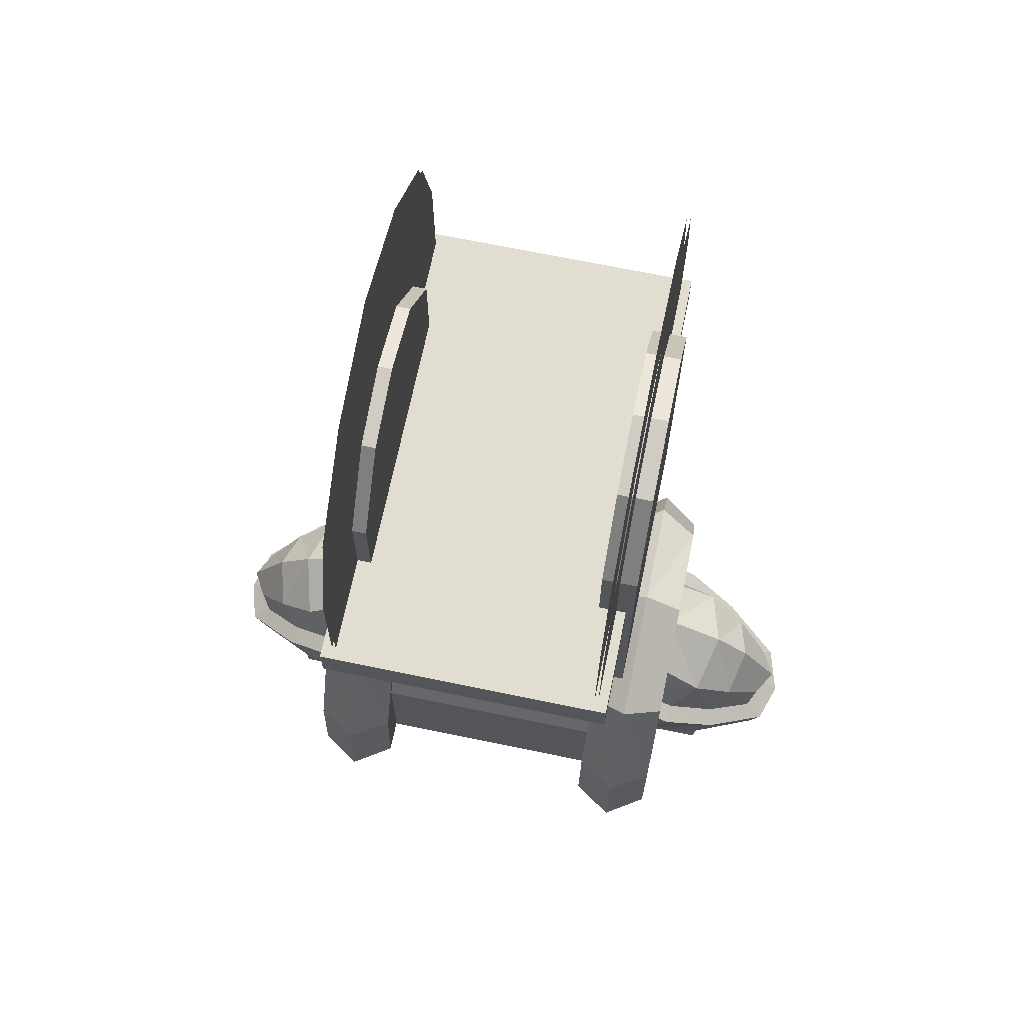
<metadata>
{"format":"obj","ext":"obj","renderer":"f3d","projection":"perspective","resolution":1024,"background":"white","views":[{"elev":68.8,"azim":-168.3,"up":"+Z"}]}
</metadata>
<code>
g juqing_fuben_376_stone01
v -296.7 3.1e-05 -5.956
v -304.8 4.4e-05 5.752
v -292.6 38.58 14.36
v -282.6 40.9 0.1946
v -238.9 70.48 51.93
v -221.6 74.01 27.24
v -292.6 38.58 14.36
v -275.6 31.21 29.23
v -234.9 54.43 57.73
v -238.9 70.48 51.93
v -304.8 4.4e-05 5.752
v -287.8 5.8e-05 20.67
v -164.9 88.53 49.23
v -190.7 86.58 86.02
v -191.9 68.31 87.8
v -190.7 86.58 86.02
v -144 87.36 119.5
v -113.8 87.79 76.37
v -144 87.36 119.5
v -145.2 69.11 121.2
v -282.6 -40.89 0.1946
v -292.6 -38.58 14.36
v -221.6 -74.01 27.24
v -238.9 -70.48 51.93
v -292.6 -38.58 14.36
v -238.9 -70.48 51.93
v -234.9 -54.43 57.73
v -275.6 -31.21 29.23
v -164.9 -88.53 49.23
v -190.7 -86.58 86.02
v -191.9 -68.31 87.8
v -190.7 -86.58 86.02
v -144 -87.36 119.5
v -113.8 -87.79 76.37
v -144 -87.36 119.5
v -145.2 -69.11 121.2
v 296.7 -4.4e-05 -5.956
v 282.6 40.89 0.1945
v 292.6 38.58 14.36
v 304.8 -3.2e-05 5.752
v 221.6 74.01 27.24
v 238.9 70.48 51.93
v 292.6 38.58 14.36
v 238.9 70.48 51.93
v 234.9 54.43 57.73
v 275.6 31.21 29.23
v 304.8 -3.2e-05 5.752
v 287.8 -1.5e-05 20.67
v 164.9 88.53 49.23
v 190.7 86.58 86.02
v 191.9 68.31 87.8
v 190.7 86.58 86.02
v 144 87.36 119.5
v 113.8 87.79 76.37
v 144 87.36 119.5
v 145.2 69.11 121.2
v 292.6 -38.58 14.36
v 282.6 -40.9 0.1945
v 238.9 -70.48 51.93
v 221.6 -74.01 27.24
v 292.6 -38.58 14.36
v 275.6 -31.21 29.23
v 234.9 -54.43 57.73
v 238.9 -70.48 51.93
v 164.9 -88.53 49.23
v 190.7 -86.58 86.02
v 191.9 -68.31 87.8
v 190.7 -86.58 86.02
v 144 -87.36 119.5
v 113.8 -87.79 76.37
v 144 -87.36 119.5
v 145.2 -69.11 121.2
v 107.7 100.8 169.1
v 107.7 0.000259 209.2
v 143.9 0.000277 230.5
v 143.9 116.9 187.2
v 107.7 82.4 145.7
v 107.7 0.000223 174.5
v 107.7 0.000259 209.2
v 107.7 100.8 169.1
v 107.7 148.4 80.21
v 143.9 172.1 87.25
v 107.7 106.2 69.45
v 107.7 148.4 80.21
v 137.8 66.32 60.08
v 133.9 59.95 118.5
v 107.7 82.4 145.7
v 107.7 106.2 69.45
v 107.7 154.4 -2.275
v 143.9 177.6 -2.275
v 107.7 108.4 -2.275
v 107.7 154.4 -2.275
v 137.8 68.63 -2.275
v 107.7 108.4 -2.275
v 180.1 100.8 169.1
v 180.1 0.00025 209.2
v 180.1 82.4 145.7
v 180.1 100.8 169.1
v 180.1 0.00025 209.2
v 180.1 0.000213 174.5
v 153.8 59.95 118.5
v 180.1 82.4 145.7
v 180.1 0.000213 174.5
v 153.8 0.000191 149.5
v 180.1 148.4 80.21
v 180.1 106.2 69.45
v 180.1 148.4 80.21
v 150 66.32 60.08
v 180.1 106.2 69.45
v 180.1 154.4 -2.275
v 180.1 108.4 -2.275
v 180.1 154.4 -2.275
v 150 68.63 -2.275
v 180.1 108.4 -2.275
v 107.7 -100.8 169.1
v 143.9 -116.9 187.2
v 107.7 -82.4 145.7
v 107.7 -100.8 169.1
v 107.7 -148.4 80.21
v 143.9 -172.1 87.25
v 107.7 -106.2 69.45
v 107.7 -148.4 80.21
v 137.8 -66.32 60.08
v 107.7 -106.2 69.45
v 107.7 -82.4 145.7
v 133.9 -59.95 118.5
v 107.7 -154.4 -2.275
v 143.9 -177.6 -2.275
v 107.7 -108.4 -2.275
v 107.7 -154.4 -2.275
v 137.8 -68.63 -2.275
v 107.7 -108.4 -2.275
v 180.1 -100.8 169.1
v 180.1 -82.4 145.7
v 180.1 -100.8 169.1
v 153.8 -59.95 118.5
v 180.1 -82.4 145.7
v 180.1 -148.4 80.21
v 180.1 -106.2 69.45
v 180.1 -148.4 80.21
v 150 -66.32 60.08
v 180.1 -106.2 69.45
v 180.1 -154.4 -2.275
v 180.1 -108.4 -2.275
v 180.1 -154.4 -2.275
v 150 -68.63 -2.275
v 180.1 -108.4 -2.275
v -107.7 100.8 169.1
v -143.9 116.9 187.2
v -143.9 0.000313 230.5
v -107.7 0.000286 209.2
v -107.7 82.4 145.7
v -107.7 100.8 169.1
v -107.7 0.000286 209.2
v -107.7 0.00025 174.5
v -107.7 148.4 80.21
v -143.9 172.1 87.25
v -107.7 106.2 69.45
v -107.7 148.4 80.21
v -137.8 66.32 60.08
v -107.7 106.2 69.45
v -107.7 82.4 145.7
v -133.9 59.95 118.5
v -107.7 154.4 -2.275
v -143.9 177.6 -2.275
v -107.7 108.4 -2.275
v -107.7 154.4 -2.275
v -137.8 68.63 -2.275
v -107.7 108.4 -2.275
v -180.1 100.8 169.1
v -180.1 0.000295 209.2
v -180.1 82.4 145.7
v -180.1 0.000259 174.5
v -180.1 0.000295 209.2
v -180.1 100.8 169.1
v -153.8 59.95 118.5
v -153.8 0.000229 149.5
v -180.1 0.000259 174.5
v -180.1 82.4 145.7
v -180.1 148.4 80.21
v -180.1 106.2 69.45
v -180.1 148.4 80.21
v -150 66.32 60.08
v -180.1 106.2 69.45
v -180.1 154.4 -2.275
v -180.1 108.4 -2.275
v -180.1 154.4 -2.275
v -150 68.63 -2.275
v -180.1 108.4 -2.275
v -107.7 -100.8 169.1
v -143.9 -116.9 187.2
v -107.7 -82.4 145.7
v -107.7 -100.8 169.1
v -107.7 -148.4 80.21
v -143.9 -172.1 87.25
v -107.7 -106.2 69.45
v -107.7 -148.4 80.21
v -137.8 -66.32 60.08
v -133.9 -59.95 118.5
v -107.7 -82.4 145.7
v -107.7 -106.2 69.45
v -107.7 -154.4 -2.274
v -143.9 -177.6 -2.274
v -107.7 -108.4 -2.275
v -107.7 -154.4 -2.274
v -137.8 -68.63 -2.275
v -107.7 -108.4 -2.275
v -180.1 -100.8 169.1
v -180.1 -82.4 145.7
v -180.1 -100.8 169.1
v -153.8 -59.95 118.5
v -180.1 -82.4 145.7
v -180.1 -148.4 80.21
v -180.1 -106.2 69.45
v -180.1 -148.4 80.21
v -150 -66.32 60.08
v -180.1 -106.2 69.45
v -180.1 -154.4 -2.274
v -180.1 -108.4 -2.274
v -180.1 -154.4 -2.274
v -150 -68.63 -2.275
v -180.1 -108.4 -2.274
v 108.7 101.6 331.6
v 108.7 101.6 151.4
v 37.26 101.6 210.4
v 37.26 101.2 295.1
v 145.7 123.8 115.5
v 145.7 123.8 -5.397
v 2.5e-05 123.8 -5.397
v -9.2e-05 123.8 115.5
v 108.7 101.6 151.4
v 145.7 123.8 115.5
v -9.2e-05 123.8 115.5
v -0.00013 101.6 151.4
v 37.26 82.67 210.4
v 37.26 82.67 295.1
v 37.26 101.2 295.1
v 37.26 101.6 210.4
v 37.26 82.67 210.4
v 37.26 101.6 210.4
v -0.000187 101.6 210.4
v -0.00019 82.67 210.4
v 18.85 100.8 309.1
v 18.85 82.67 309.1
v 37.26 82.67 295.1
v 37.26 82.67 210.4
v -0.000289 100.8 314.7
v -0.000305 100.8 331.6
v -0.00019 82.67 210.4
v -0.000291 82.67 314.7
v 18.85 100.8 309.1
v 18.85 82.67 309.1
v -0.000289 100.8 314.7
v -0.000291 82.67 314.7
v 108.7 101.6 331.6
v 108.7 0.000334 331.6
v 108.7 0.000145 151.4
v -0.00013 101.6 151.4
v -0.000187 101.6 210.4
v -108.7 101.6 331.6
v -37.26 101.2 295.1
v -37.26 101.6 210.4
v -108.7 101.6 151.4
v -145.7 123.8 115.5
v -145.7 123.8 -5.397
v -108.7 101.6 151.4
v -145.7 123.8 115.5
v -37.26 82.67 210.4
v -37.26 101.6 210.4
v -37.26 101.2 295.1
v -37.26 82.67 295.1
v -37.26 82.67 210.4
v -37.26 101.6 210.4
v -18.85 100.8 309.1
v -18.85 82.67 309.1
v -37.26 82.67 210.4
v -37.26 82.67 295.1
v -18.85 100.8 309.1
v -18.85 82.67 309.1
v -108.7 101.6 331.6
v -108.7 0.000172 151.4
v -108.7 0.000361 331.6
v 108.7 -101.6 331.6
v 37.26 -101.2 295.1
v 37.26 -101.6 210.4
v 108.7 -101.6 151.4
v 145.7 -123.8 115.5
v -0.000124 -123.8 115.5
v -6e-06 -123.8 -5.397
v 145.7 -123.8 -5.397
v 108.7 -101.6 151.4
v -0.000156 -101.6 151.4
v -0.000124 -123.8 115.5
v 145.7 -123.8 115.5
v 37.26 -82.67 210.4
v 37.26 -101.6 210.4
v 37.26 -101.2 295.1
v 37.26 -82.67 295.1
v 37.26 -82.67 210.4
v -0.000211 -82.67 210.4
v -0.000213 -101.6 210.4
v 37.26 -101.6 210.4
v 18.85 -100.8 309.1
v 18.85 -82.67 309.1
v 37.26 -82.67 210.4
v 37.26 -82.67 295.1
v -0.000314 -100.8 314.7
v -0.000331 -100.8 331.6
v -0.000211 -82.67 210.4
v -0.000312 -82.67 314.7
v 18.85 -100.8 309.1
v 18.85 -82.67 309.1
v -0.000314 -100.8 314.7
v -0.000312 -82.67 314.7
v 108.7 -101.6 331.6
v -0.000213 -101.6 210.4
v -0.000156 -101.6 151.4
v -108.7 -101.6 331.6
v -108.7 -101.6 151.4
v -37.26 -101.6 210.4
v -37.26 -101.2 295.1
v -145.7 -123.8 115.5
v -145.7 -123.8 -5.397
v -108.7 -101.6 151.4
v -145.7 -123.8 115.5
v -37.26 -82.67 210.4
v -37.26 -82.67 295.1
v -37.26 -101.2 295.1
v -37.26 -101.6 210.4
v -37.26 -82.67 210.4
v -37.26 -101.6 210.4
v -18.85 -100.8 309.1
v -18.85 -82.67 309.1
v -37.26 -82.67 295.1
v -37.26 -82.67 210.4
v -18.85 -100.8 309.1
v -18.85 -82.67 309.1
v -108.7 -101.6 331.6
v -108.6 117.8 352.9
v -108.6 156.2 434.5
v 104.8 156.2 434.5
v 104.8 117.8 352.9
v -108.6 186.7 490.9
v 104.8 186.7 490.9
v -108.6 117.8 328.5
v 104.8 117.8 328.5
v 104.8 117.8 352.9
v 104.8 156.2 434.5
v 104.8 117.7 434.5
v -108.6 117.7 434.5
v -108.6 156.2 434.5
v -108.6 117.8 352.9
v 104.8 117.7 490.9
v 104.8 186.7 490.9
v -108.6 117.7 490.9
v -108.6 186.7 490.9
v -108.6 -117.8 352.9
v 104.8 -117.8 352.9
v 104.8 -156.2 434.5
v -108.6 -156.2 434.5
v 104.8 -186.7 490.9
v -108.6 -186.7 490.9
v -108.6 -117.8 328.5
v 104.8 -117.8 328.5
v 104.8 -117.8 352.9
v 104.8 -117.7 434.5
v 104.8 -156.2 434.5
v -108.6 -117.7 434.5
v -108.6 -117.8 352.9
v -108.6 -156.2 434.5
v 104.8 -117.7 490.9
v 104.8 -186.7 490.9
v -108.6 -186.7 490.9
v -108.6 -117.7 490.9
f 1 2 3
f 3 4 1
f 4 3 5
f 5 6 4
f 7 8 9
f 9 10 7
f 11 12 8
f 8 7 11
f 13 6 5
f 5 14 13
f 15 16 10
f 10 9 15
f 17 18 13
f 13 14 17
f 19 16 15
f 15 20 19
f 1 21 22
f 22 2 1
f 21 23 24
f 24 22 21
f 25 26 27
f 27 28 25
f 11 25 28
f 28 12 11
f 29 30 24
f 24 23 29
f 31 27 26
f 26 32 31
f 33 30 29
f 29 34 33
f 35 36 31
f 31 32 35
f 37 38 39
f 39 40 37
f 38 41 42
f 42 39 38
f 43 44 45
f 45 46 43
f 47 43 46
f 46 48 47
f 49 50 42
f 42 41 49
f 51 45 44
f 44 52 51
f 53 50 49
f 49 54 53
f 55 56 51
f 51 52 55
f 37 40 57
f 57 58 37
f 58 57 59
f 59 60 58
f 61 62 63
f 63 64 61
f 47 48 62
f 62 61 47
f 65 60 59
f 59 66 65
f 67 68 64
f 64 63 67
f 69 70 65
f 65 66 69
f 71 68 67
f 67 72 71
f 73 74 75
f 75 76 73
f 77 78 79
f 79 80 77
f 81 73 76
f 76 82 81
f 83 77 80
f 80 84 83
f 85 86 87
f 87 88 85
f 89 81 82
f 82 90 89
f 91 83 84
f 84 92 91
f 93 85 88
f 88 94 93
f 95 76 75
f 75 96 95
f 97 98 99
f 99 100 97
f 101 102 103
f 103 104 101
f 105 82 76
f 76 95 105
f 106 107 98
f 98 97 106
f 108 109 102
f 102 101 108
f 110 90 82
f 82 105 110
f 111 112 107
f 107 106 111
f 113 114 109
f 109 108 113
f 115 116 75
f 75 74 115
f 117 118 79
f 79 78 117
f 119 120 116
f 116 115 119
f 121 122 118
f 118 117 121
f 123 124 125
f 125 126 123
f 127 128 120
f 120 119 127
f 129 130 122
f 122 121 129
f 131 132 124
f 124 123 131
f 133 96 75
f 75 116 133
f 134 100 99
f 99 135 134
f 136 104 103
f 103 137 136
f 138 133 116
f 116 120 138
f 139 134 135
f 135 140 139
f 141 136 137
f 137 142 141
f 143 138 120
f 120 128 143
f 144 139 140
f 140 145 144
f 146 141 142
f 142 147 146
f 148 149 150
f 150 151 148
f 152 153 154
f 154 155 152
f 156 157 149
f 149 148 156
f 158 159 153
f 153 152 158
f 160 161 162
f 162 163 160
f 164 165 157
f 157 156 164
f 166 167 159
f 159 158 166
f 168 169 161
f 161 160 168
f 170 171 150
f 150 149 170
f 172 173 174
f 174 175 172
f 176 177 178
f 178 179 176
f 180 170 149
f 149 157 180
f 181 172 175
f 175 182 181
f 183 176 179
f 179 184 183
f 185 180 157
f 157 165 185
f 186 181 182
f 182 187 186
f 188 183 184
f 184 189 188
f 190 151 150
f 150 191 190
f 192 155 154
f 154 193 192
f 194 190 191
f 191 195 194
f 196 192 193
f 193 197 196
f 198 199 200
f 200 201 198
f 202 194 195
f 195 203 202
f 204 196 197
f 197 205 204
f 206 198 201
f 201 207 206
f 208 191 150
f 150 171 208
f 209 210 174
f 174 173 209
f 211 212 178
f 178 177 211
f 213 195 191
f 191 208 213
f 214 215 210
f 210 209 214
f 216 217 212
f 212 211 216
f 218 203 195
f 195 213 218
f 219 220 215
f 215 214 219
f 221 222 217
f 217 216 221
f 223 224 225
f 225 226 223
f 227 228 229
f 229 230 227
f 231 232 233
f 233 234 231
f 235 236 237
f 237 238 235
f 239 240 241
f 241 242 239
f 223 226 243
f 244 245 246
f 247 248 223
f 223 243 247
f 249 250 244
f 244 246 249
f 251 237 236
f 236 252 251
f 253 251 252
f 252 254 253
f 255 256 257
f 257 231 255
f 225 224 258
f 258 259 225
f 260 261 262
f 262 263 260
f 264 230 229
f 229 265 264
f 266 234 233
f 233 267 266
f 268 269 270
f 270 271 268
f 272 242 241
f 241 273 272
f 260 274 261
f 275 276 277
f 247 274 260
f 260 248 247
f 249 276 275
f 275 250 249
f 278 279 271
f 271 270 278
f 253 254 279
f 279 278 253
f 280 266 281
f 281 282 280
f 262 259 258
f 258 263 262
f 283 284 285
f 285 286 283
f 287 288 289
f 289 290 287
f 291 292 293
f 293 294 291
f 295 296 297
f 297 298 295
f 299 300 301
f 301 302 299
f 283 303 284
f 304 305 306
f 307 303 283
f 283 308 307
f 309 305 304
f 304 310 309
f 311 312 298
f 298 297 311
f 313 314 312
f 312 311 313
f 315 291 257
f 257 256 315
f 285 316 317
f 317 286 285
f 318 319 320
f 320 321 318
f 322 323 289
f 289 288 322
f 324 325 293
f 293 292 324
f 326 327 328
f 328 329 326
f 330 331 301
f 301 300 330
f 318 321 332
f 333 334 335
f 307 308 318
f 318 332 307
f 309 310 333
f 333 335 309
f 336 328 327
f 327 337 336
f 313 336 337
f 337 314 313
f 338 282 281
f 281 324 338
f 320 319 317
f 317 316 320
f 339 340 341
f 341 342 339
f 340 343 344
f 344 341 340
f 345 339 342
f 342 346 345
f 347 348 349
f 350 351 352
f 353 349 348
f 348 354 353
f 351 350 355
f 355 356 351
f 357 358 359
f 359 360 357
f 360 359 361
f 361 362 360
f 363 364 358
f 358 357 363
f 365 366 367
f 368 369 370
f 371 372 367
f 367 366 371
f 370 373 374
f 374 368 370
g juqing_fuben_376_stone01
v 222.7 71.18 48.88
v 250.4 -9e-06 21.9
v 250.4 -3.2e-05 -4.9e-05
v 222.7 71.18 -6.6e-05
v 180.5 71.18 67.48
v 139.4 71.18 -5.5e-05
v 139.4 71.18 67.48
v 222.7 -71.18 48.88
v 222.7 -71.18 -2.5e-05
v 180.5 -71.18 67.48
v 139.4 -71.18 -1.3e-05
v 139.4 -71.18 67.48
v -222.7 71.18 48.88
v -222.7 71.18 -4e-06
v -250.4 3.2e-05 2.1e-05
v -250.4 5.4e-05 21.9
v -180.5 71.18 67.48
v -139.4 71.18 -1.5e-05
v -139.4 71.18 67.48
v -222.7 -71.18 48.88
v -222.7 -71.18 3.8e-05
v -180.5 -71.18 67.48
v -139.4 -71.18 2.6e-05
v -139.4 -71.18 67.48
v -281.2 24.66 57.19
v -275.6 31.21 29.23
v -287.8 5.8e-05 20.67
v -295.7 9.6e-05 55.91
v -250.7 41.1 91.09
v -234.9 54.43 57.73
v -260.3 0.000149 110.8
v -228 0.000175 139.3
v -214.9 53.14 120.7
v -191.9 68.31 87.8
v -172.1 0.000199 169.1
v -167.9 48.69 153.7
v -145.2 69.11 121.2
v -281.2 -24.66 57.19
v -275.6 -31.21 29.23
v -250.7 -41.1 91.09
v -234.9 -54.43 57.73
v -214.9 -53.14 120.7
v -191.9 -68.31 87.8
v -167.9 -48.69 153.7
v -145.2 -69.11 121.2
v 281.2 24.66 57.19
v 295.7 2.1e-05 55.91
v 287.8 -1.5e-05 20.67
v 275.6 31.21 29.23
v 250.7 41.1 91.09
v 234.9 54.43 57.73
v 260.3 8.3e-05 110.8
v 228 0.000117 139.3
v 214.9 53.14 120.7
v 191.9 68.31 87.8
v 172.1 0.000155 169.1
v 167.9 48.69 153.7
v 145.2 69.11 121.2
v 281.2 -24.66 57.19
v 275.6 -31.21 29.23
v 250.7 -41.1 91.09
v 234.9 -54.43 57.73
v 214.9 -53.14 120.7
v 191.9 -68.31 87.8
v 167.9 -48.69 153.7
v 145.2 -69.11 121.2
v -105.2 122.1 601.5
v -105.2 67.7 667.6
v -105.2 0.000354 327.2
v -105.2 122.1 327.2
v -136.2 122.1 601.5
v -136.2 122.1 327.2
v -136.2 0.000358 327.2
v -136.2 67.7 667.6
v -136.2 122.1 601.5
v -105.2 122.1 601.5
v -105.2 122.1 327.2
v -136.2 122.1 327.2
v -136.2 67.7 667.6
v -105.2 67.7 667.6
v -136.2 0.000733 685.3
v -105.2 0.000729 685.3
v -105.2 0.000729 685.3
v -136.2 0.000733 685.3
v -105.2 -122.1 601.5
v -105.2 -122.1 327.2
v -105.2 -67.7 667.6
v -136.2 -122.1 601.5
v -136.2 -67.7 667.6
v -136.2 -122.1 327.2
v -136.2 -122.1 601.5
v -136.2 -122.1 327.2
v -105.2 -122.1 327.2
v -105.2 -122.1 601.5
v -136.2 -67.7 667.6
v -105.2 -67.7 667.6
v 105.2 122.1 601.5
v 105.2 122.1 327.2
v 105.2 0.000327 327.2
v 105.2 67.7 667.6
v 136.2 122.1 601.5
v 136.2 67.7 667.6
v 136.2 0.000323 327.2
v 136.2 122.1 327.2
v 136.2 122.1 601.5
v 136.2 122.1 327.2
v 105.2 122.1 327.2
v 105.2 122.1 601.5
v 136.2 67.7 667.6
v 105.2 67.7 667.6
v 105.2 0.000702 685.3
v 136.2 0.000698 685.3
v 105.2 0.000702 685.3
v 136.2 0.000698 685.3
v 105.2 -122.1 601.5
v 105.2 -67.7 667.6
v 105.2 -122.1 327.2
v 136.2 -122.1 601.5
v 136.2 -122.1 327.2
v 136.2 -67.7 667.6
v 136.2 -122.1 601.5
v 105.2 -122.1 601.5
v 105.2 -122.1 327.2
v 136.2 -122.1 327.2
v 136.2 -67.7 667.6
v 105.2 -67.7 667.6
v 129.8 218.1 527
v 129.8 218.1 491.2
v -129.8 218.1 491.2
v -129.8 218.1 527
v 129.8 0.000498 491.2
v 129.8 218.1 491.2
v 129.8 218.1 527
v 129.8 0.000535 527
v 129.8 0.000535 527
v 129.8 218.1 527
v -129.8 218.1 527
v -129.8 0.000568 527
v -129.8 0.000531 491.2
v -129.8 0.000568 527
v -129.8 218.1 527
v -129.8 218.1 491.2
v 129.8 -218.1 527
v -129.8 -218.1 527
v -129.8 -218.1 491.2
v 129.8 -218.1 491.2
v 129.8 0.000498 491.2
v 129.8 0.000535 527
v 129.8 -218.1 527
v 129.8 -218.1 491.2
v 129.8 0.000535 527
v -129.8 0.000568 527
v -129.8 -218.1 527
v 129.8 -218.1 527
v -129.8 0.000531 491.2
v -129.8 -218.1 491.2
v -129.8 -218.1 527
v -129.8 0.000568 527
v 121.1 206.5 627.5
v 121.1 119.5 600.7
v 121.1 119.7 525.6
v 121.1 207.8 525.6
v 121.1 101.6 779.6
v 121.1 0.0007 682.9
v 121.1 66.6 665.6
v 121.1 180.3 712.2
v 121.1 0.00083 807.4
v 121.1 -206.5 627.5
v 121.1 -207.8 525.6
v 121.1 -119.7 525.6
v 121.1 -119.5 600.7
v 121.1 -101.6 779.6
v 121.1 -180.3 712.2
v 121.1 -66.6 665.6
v -121.1 206.5 627.5
v -121.1 207.8 525.6
v -121.1 119.7 525.6
v -121.1 119.5 600.7
v -121.1 101.6 779.6
v -121.1 180.3 712.2
v -121.1 66.6 665.6
v -121.1 0.00073 682.9
v -121.1 0.000861 807.4
v -121.1 -206.5 627.5
v -121.1 -119.5 600.7
v -121.1 -119.7 525.6
v -121.1 -207.8 525.6
v -121.1 -101.6 779.6
v -121.1 -66.6 665.6
v -121.1 -180.3 712.2
v -117.7 206.5 627.5
v -117.7 119.5 600.7
v -117.7 119.7 525.6
v -117.7 207.8 525.6
v -117.7 101.6 779.6
v -117.7 0.00073 682.9
v -117.7 66.6 665.6
v -117.7 180.3 712.2
v -117.7 0.00086 807.4
v -117.7 -206.5 627.5
v -117.7 -207.8 525.6
v -117.7 -119.7 525.6
v -117.7 -119.5 600.7
v -117.7 -101.6 779.6
v -117.7 -180.3 712.2
v -117.7 -66.6 665.6
v 117.6 206.5 627.5
v 117.6 207.8 525.6
v 117.6 119.7 525.6
v 117.6 119.5 600.7
v 117.6 101.6 779.6
v 117.6 180.3 712.2
v 117.6 66.6 665.6
v 117.6 0.0007 682.9
v 117.6 0.00083 807.4
v 117.6 -206.5 627.5
v 117.6 -119.5 600.7
v 117.6 -119.7 525.6
v 117.6 -207.8 525.6
v 117.6 -101.6 779.6
v 117.6 -66.6 665.6
v 117.6 -180.3 712.2
f 375 376 377
f 377 378 375
f 379 375 378
f 378 380 379
f 380 381 379
f 382 383 377
f 377 376 382
f 384 385 383
f 383 382 384
f 385 384 386
f 387 388 389
f 389 390 387
f 391 392 388
f 388 387 391
f 392 391 393
f 394 390 389
f 389 395 394
f 396 394 395
f 395 397 396
f 397 398 396
f 399 400 401
f 401 402 399
f 403 404 400
f 400 399 403
f 399 402 405
f 406 407 403
f 403 405 406
f 407 408 404
f 404 403 407
f 409 410 407
f 407 406 409
f 411 408 407
f 407 410 411
f 399 405 403
f 412 402 401
f 401 413 412
f 414 412 413
f 413 415 414
f 412 405 402
f 406 405 414
f 414 416 406
f 416 414 415
f 415 417 416
f 409 406 416
f 416 418 409
f 419 418 416
f 416 417 419
f 412 414 405
f 420 421 422
f 422 423 420
f 424 420 423
f 423 425 424
f 420 426 421
f 427 426 424
f 424 428 427
f 428 424 425
f 425 429 428
f 430 427 428
f 428 431 430
f 432 431 428
f 428 429 432
f 420 424 426
f 433 434 422
f 422 421 433
f 435 436 434
f 434 433 435
f 433 421 426
f 427 437 435
f 435 426 427
f 437 438 436
f 436 435 437
f 430 439 437
f 437 427 430
f 440 438 437
f 437 439 440
f 433 426 435
f 441 442 443
f 443 444 441
f 445 446 447
f 447 448 445
f 449 450 451
f 451 452 449
f 453 454 450
f 450 449 453
f 453 455 456
f 456 454 453
f 457 443 442
f 447 458 448
f 459 460 443
f 443 461 459
f 462 463 447
f 447 464 462
f 465 466 467
f 467 468 465
f 469 465 468
f 468 470 469
f 469 470 456
f 456 455 469
f 457 461 443
f 447 463 458
f 471 472 473
f 473 474 471
f 475 476 477
f 477 478 475
f 479 480 481
f 481 482 479
f 483 479 482
f 482 484 483
f 483 484 485
f 485 486 483
f 487 474 473
f 477 476 488
f 489 490 473
f 473 491 489
f 492 493 477
f 477 494 492
f 495 496 497
f 497 498 495
f 499 500 496
f 496 495 499
f 499 486 485
f 485 500 499
f 487 473 490
f 477 488 494
f 501 502 503
f 503 504 501
f 505 506 507
f 507 508 505
f 509 510 511
f 511 512 509
f 513 514 515
f 515 516 513
f 517 518 519
f 519 520 517
f 521 522 523
f 523 524 521
f 525 526 527
f 527 528 525
f 529 530 531
f 531 532 529
f 533 534 535
f 535 536 533
f 537 538 539
f 539 540 537
f 540 539 534
f 534 533 540
f 538 537 541
f 542 543 544
f 544 545 542
f 546 547 548
f 548 538 546
f 547 542 545
f 545 548 547
f 538 541 546
f 549 550 551
f 551 552 549
f 553 554 555
f 555 556 553
f 554 549 552
f 552 555 554
f 556 557 553
f 558 559 560
f 560 561 558
f 562 556 563
f 563 564 562
f 564 563 559
f 559 558 564
f 556 562 557
f 565 566 567
f 567 568 565
f 569 570 571
f 571 572 569
f 572 571 566
f 566 565 572
f 570 569 573
f 574 575 576
f 576 577 574
f 578 579 580
f 580 570 578
f 579 574 577
f 577 580 579
f 570 573 578
f 581 582 583
f 583 584 581
f 585 586 587
f 587 588 585
f 586 581 584
f 584 587 586
f 588 589 585
f 590 591 592
f 592 593 590
f 594 588 595
f 595 596 594
f 596 595 591
f 591 590 596
f 588 594 589

</code>
